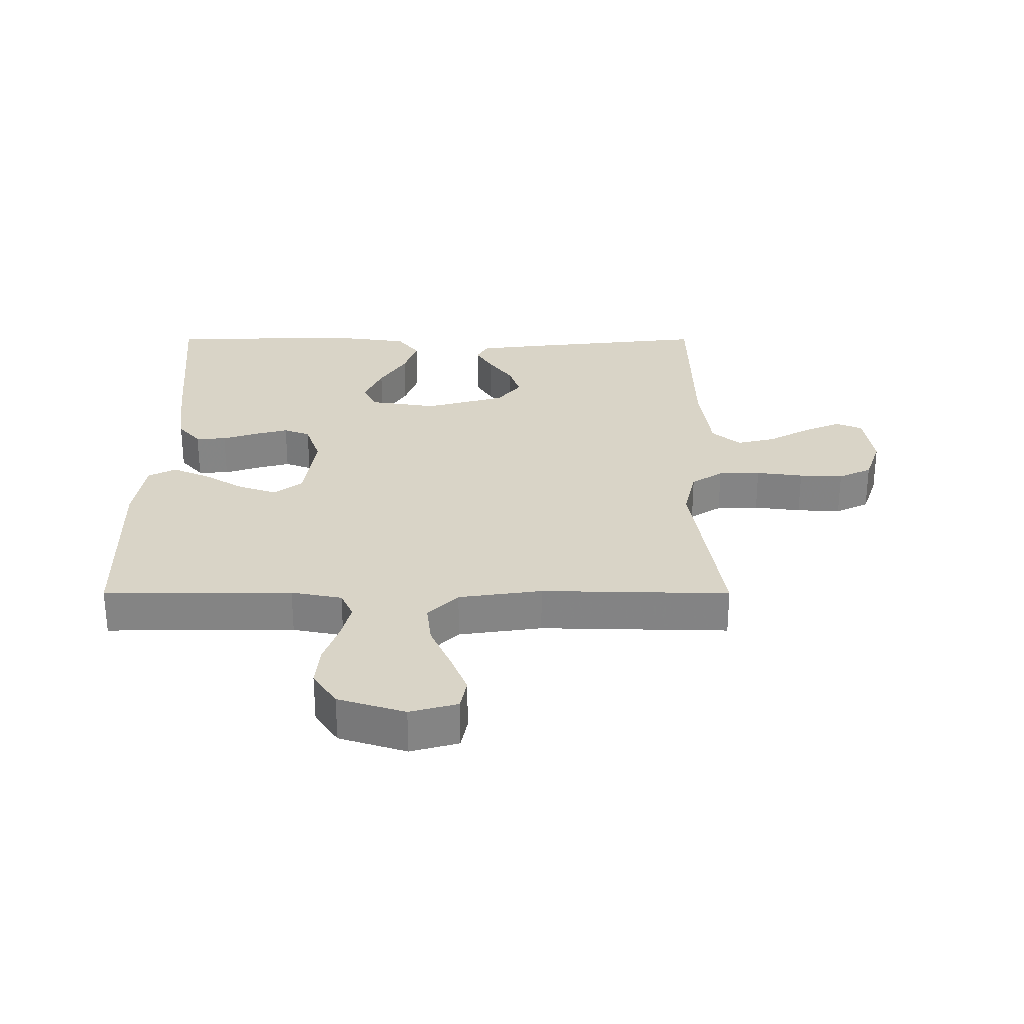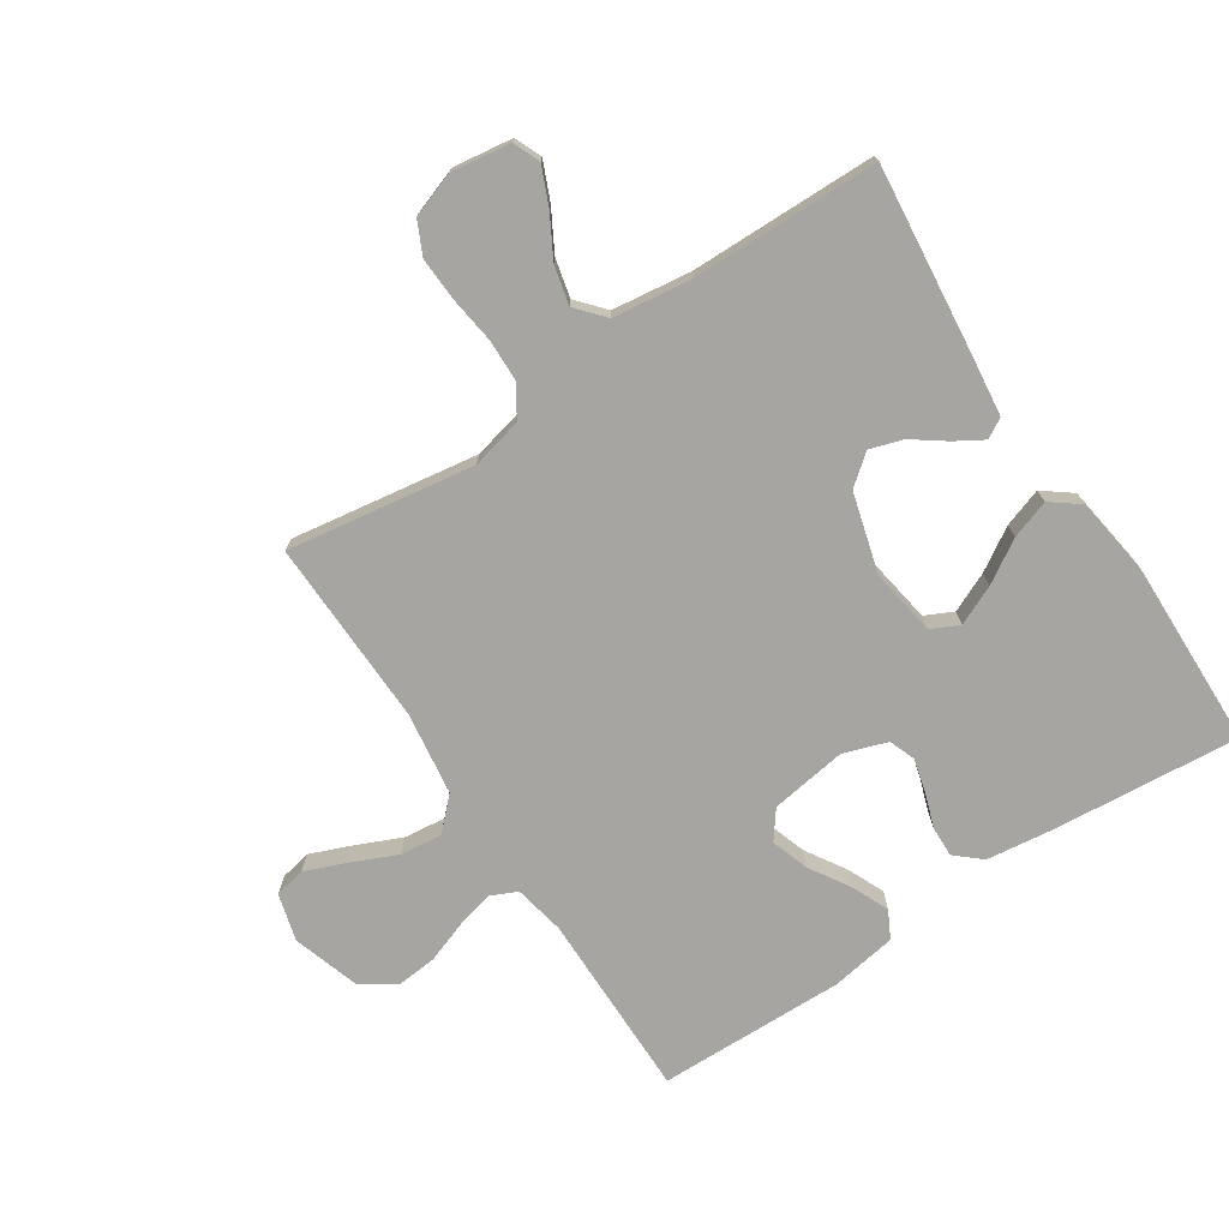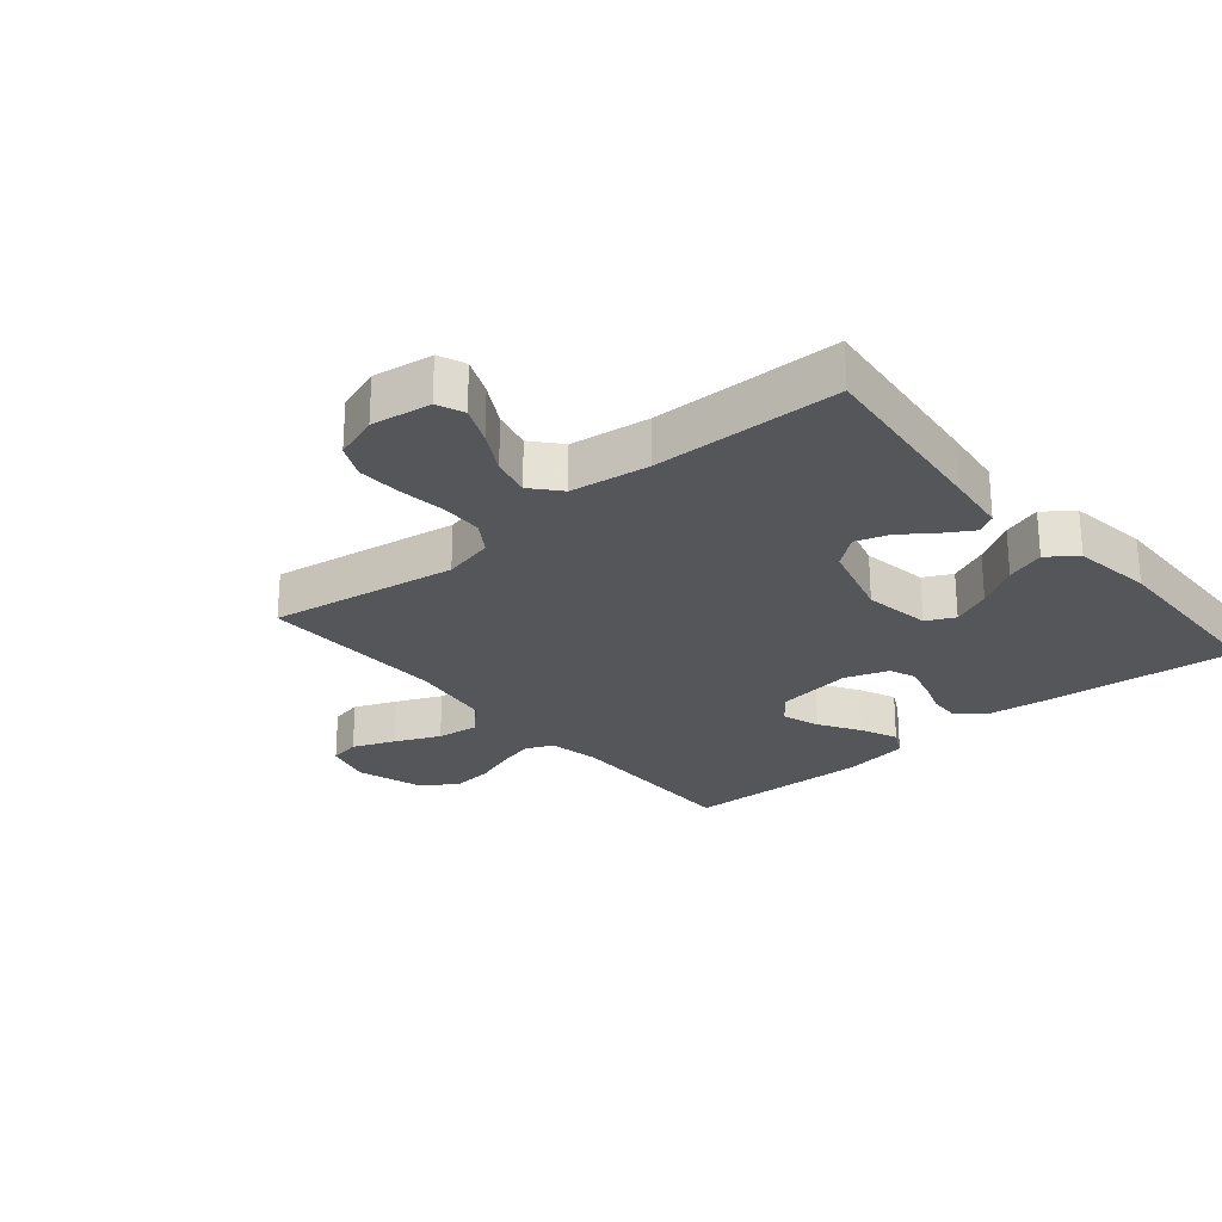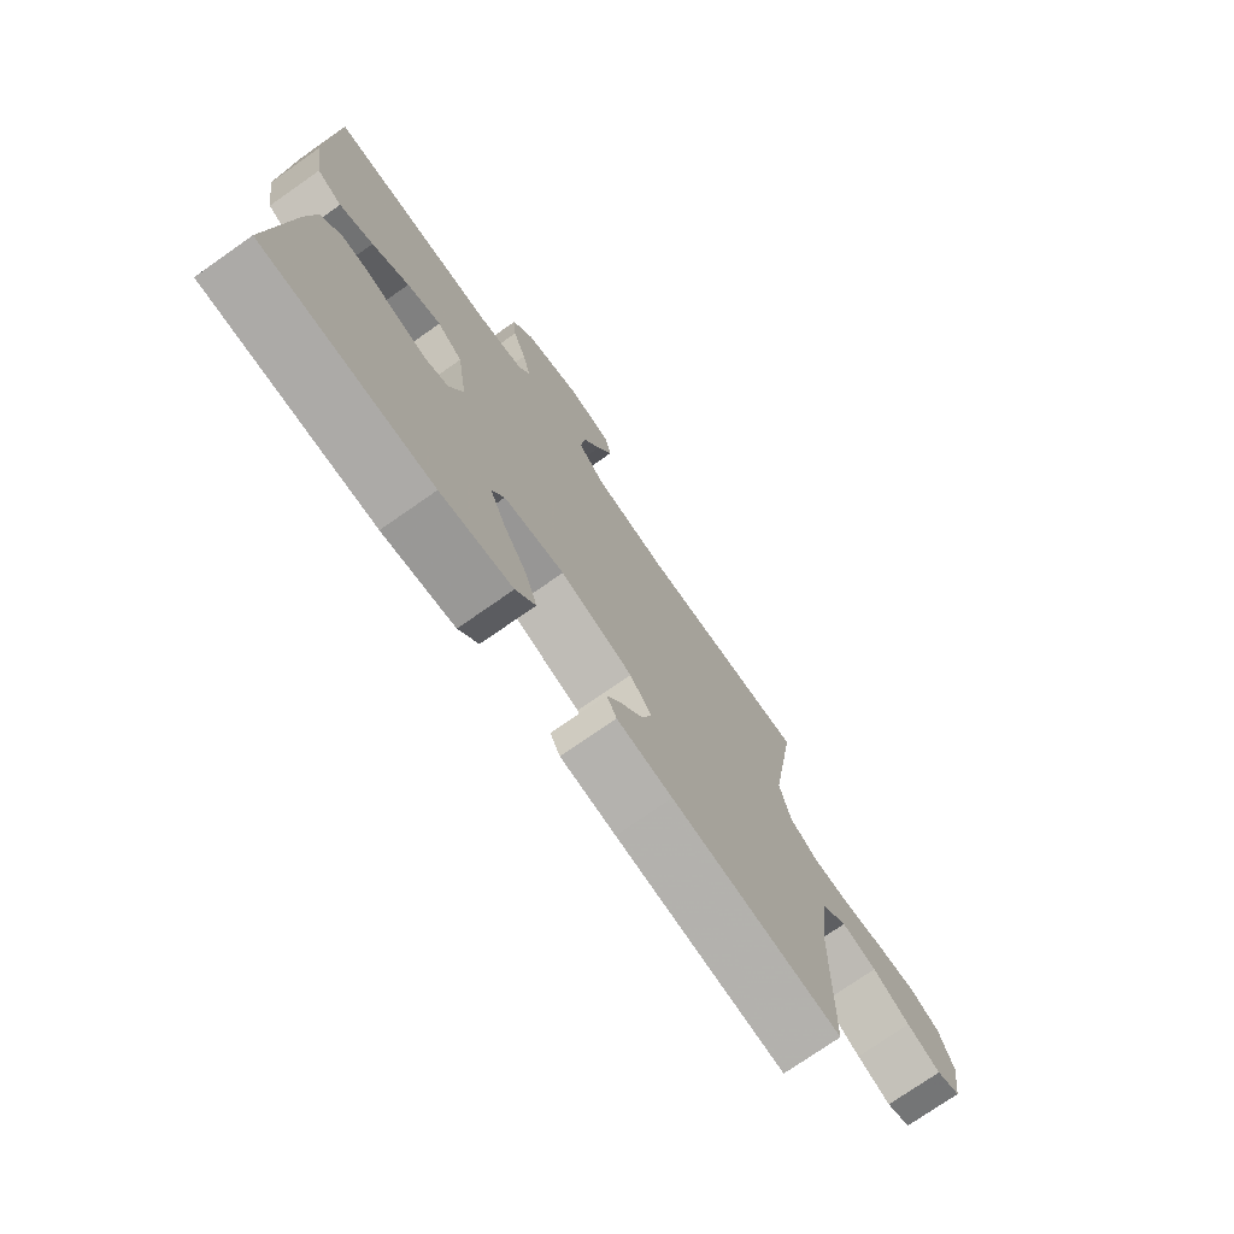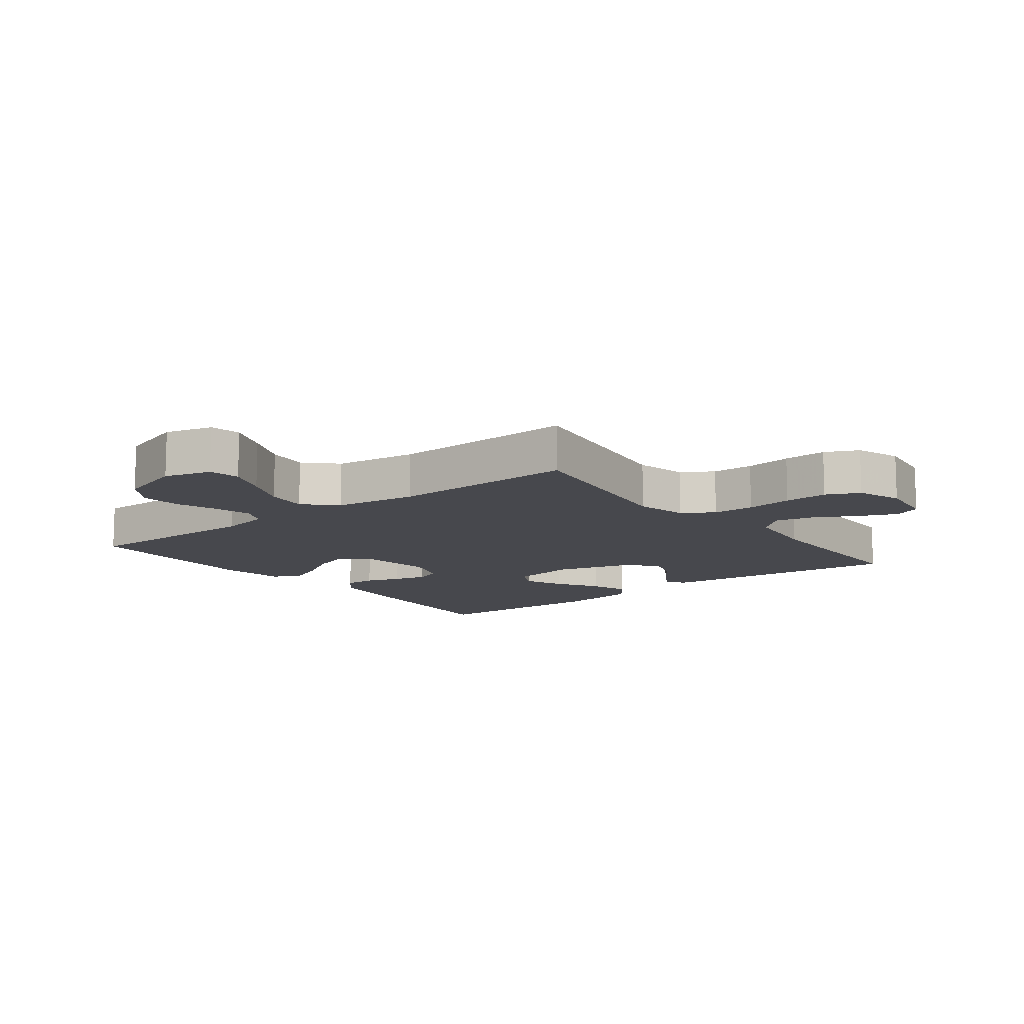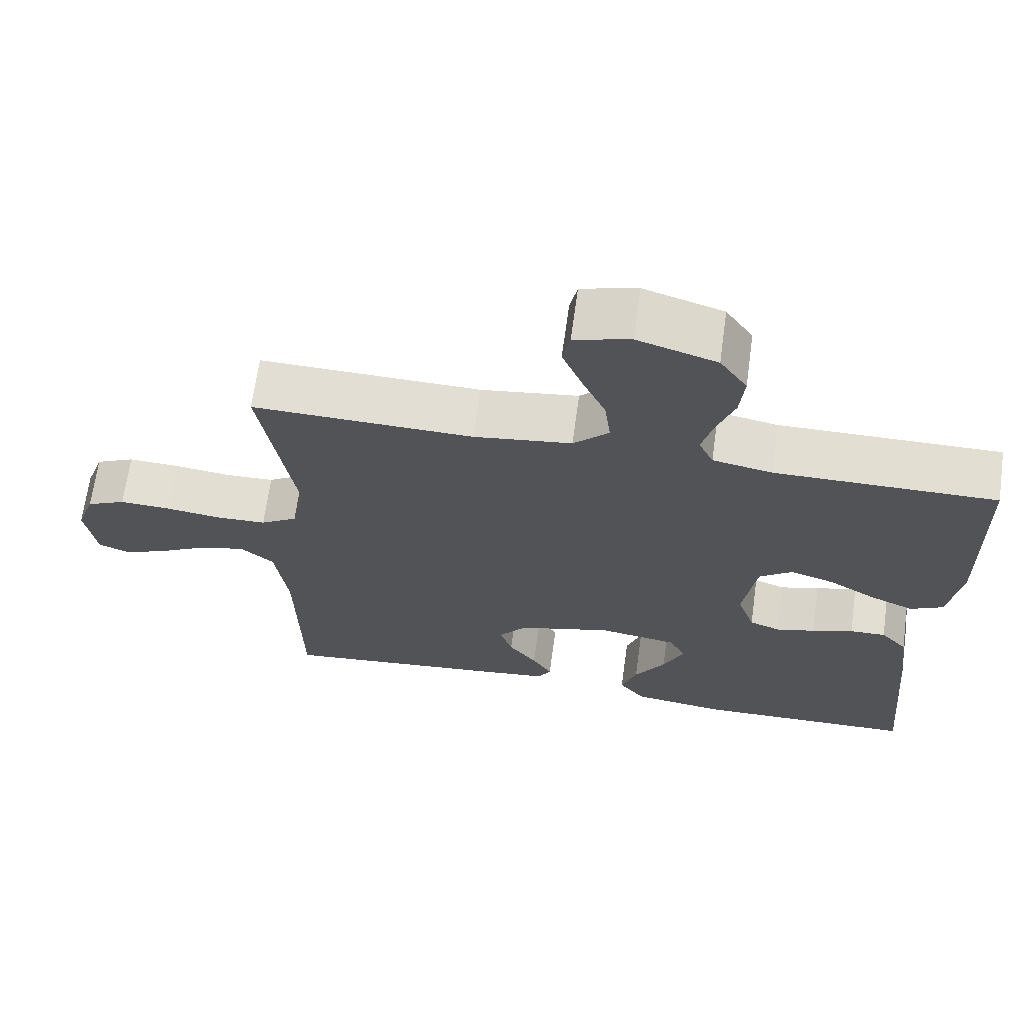
<metadata>
{"format":"obj","ext":"obj","renderer":"f3d","projection":"perspective","resolution":1024,"background":"white","views":[{"elev":28.6,"azim":0.0,"up":"+Y"},{"elev":-73.9,"azim":123.5,"up":"+Y"},{"elev":-25.4,"azim":130.1,"up":"+Y"},{"elev":-74.9,"azim":-55.0,"up":"+Z"},{"elev":-11.8,"azim":37.9,"up":"+Y"},{"elev":67.4,"azim":-172.2,"up":"+Z"}]}
</metadata>
<code>
v -0.5 0.07 -0.5
v -0.473 0.07 -0.2
v -0.459 0.07 -0.092
v -0.423 0.07 -0.051
v -0.374 0.07 -0.053
v -0.318 0.07 -0.072
v -0.265 0.07 -0.086
v -0.223 0.07 -0.07
v -0.199 0.07 0
v -0.217 0.07 0.123
v -0.262 0.07 0.157
v -0.322 0.07 0.137
v -0.387 0.07 0.097
v -0.446 0.07 0.071
v -0.49 0.07 0.094
v -0.507 0.07 0.2
v -0.5 0.07 0.5
v -0.2 0.07 0.498
v -0.119 0.07 0.514
v -0.099 0.07 0.557
v -0.114 0.07 0.616
v -0.138 0.07 0.683
v -0.144 0.07 0.748
v -0.107 0.07 0.803
v 0 0.07 0.837
v 0.076 0.07 0.816
v 0.086 0.07 0.766
v 0.059 0.07 0.699
v 0.027 0.07 0.627
v 0.019 0.07 0.56
v 0.067 0.07 0.512
v 0.2 0.07 0.493
v 0.5 0.07 0.5
v 0.453 0.07 0.2
v 0.472 0.07 0.118
v 0.522 0.07 0.086
v 0.589 0.07 0.084
v 0.664 0.07 0.094
v 0.734 0.07 0.097
v 0.787 0.07 0.072
v 0.812 0.07 0
v 0.798 0.07 -0.095
v 0.755 0.07 -0.113
v 0.695 0.07 -0.087
v 0.629 0.07 -0.05
v 0.567 0.07 -0.035
v 0.522 0.07 -0.074
v 0.505 0.07 -0.2
v 0.5 0.07 -0.5
v 0.2 0.07 -0.467
v 0.102 0.07 -0.455
v 0.084 0.07 -0.423
v 0.111 0.07 -0.378
v 0.149 0.07 -0.326
v 0.166 0.07 -0.273
v 0.128 0.07 -0.225
v 0 0.07 -0.189
v -0.107 0.07 -0.206
v -0.129 0.07 -0.251
v -0.101 0.07 -0.314
v -0.059 0.07 -0.382
v -0.038 0.07 -0.444
v -0.073 0.07 -0.49
v -0.2 0.07 -0.508
v -0.5 0 -0.5
v -0.473 0 -0.2
v -0.459 0 -0.092
v -0.423 0 -0.051
v -0.374 0 -0.053
v -0.318 0 -0.072
v -0.265 0 -0.086
v -0.223 0 -0.07
v -0.199 0 0
v -0.217 0 0.123
v -0.262 0 0.157
v -0.322 0 0.137
v -0.387 0 0.097
v -0.446 0 0.071
v -0.49 0 0.094
v -0.507 0 0.2
v -0.5 0 0.5
v -0.2 0 0.498
v -0.119 0 0.514
v -0.099 0 0.557
v -0.114 0 0.616
v -0.138 0 0.683
v -0.144 0 0.748
v -0.107 0 0.803
v 0 0 0.837
v 0.076 0 0.816
v 0.086 0 0.766
v 0.059 0 0.699
v 0.027 0 0.627
v 0.019 0 0.56
v 0.067 0 0.512
v 0.2 0 0.493
v 0.5 0 0.5
v 0.453 0 0.2
v 0.472 0 0.118
v 0.522 0 0.086
v 0.589 0 0.084
v 0.664 0 0.094
v 0.734 0 0.097
v 0.787 0 0.072
v 0.812 0 0
v 0.798 0 -0.095
v 0.755 0 -0.113
v 0.695 0 -0.087
v 0.629 0 -0.05
v 0.567 0 -0.035
v 0.522 0 -0.074
v 0.505 0 -0.2
v 0.5 0 -0.5
v 0.2 0 -0.467
v 0.102 0 -0.455
v 0.084 0 -0.423
v 0.111 0 -0.378
v 0.149 0 -0.326
v 0.166 0 -0.273
v 0.128 0 -0.225
v 0 0 -0.189
v -0.107 0 -0.206
v -0.129 0 -0.251
v -0.101 0 -0.314
v -0.059 0 -0.382
v -0.038 0 -0.444
v -0.073 0 -0.49
v -0.2 0 -0.508
f 4 5 6
f 3 4 6
f 2 3 6
f 1 2 6
f 64 1 6
f 63 64 6
f 62 63 6
f 61 62 6
f 60 61 6
f 59 60 6 7
f 58 59 7 8
f 57 58 8 9
f 56 57 9 10
f 52 53 54
f 51 52 54
f 50 51 54
f 49 50 54
f 48 49 54
f 47 48 54 55
f 46 47 55 56
f 43 44 45
f 42 43 45
f 41 42 45
f 40 41 45
f 39 40 45
f 38 39 45
f 37 38 45
f 36 37 45 46
f 46 56 10
f 36 46 10
f 35 36 10
f 32 33 34
f 35 10 11
f 34 35 11
f 32 34 11
f 31 32 11
f 27 28 29
f 26 27 29
f 25 26 29
f 24 25 29
f 23 24 29
f 22 23 29
f 21 22 29
f 20 21 29 30
f 30 31 11
f 20 30 11
f 19 20 11
f 16 17 18
f 15 16 18
f 14 15 18
f 13 14 18
f 12 13 18
f 11 12 18 19
f 70 69 68
f 70 68 67
f 70 67 66
f 70 66 65
f 70 65 128
f 70 128 127
f 70 127 126
f 70 126 125
f 70 125 124
f 71 70 124 123
f 72 71 123 122
f 73 72 122 121
f 74 73 121 120
f 118 117 116
f 118 116 115
f 118 115 114
f 118 114 113
f 118 113 112
f 119 118 112 111
f 120 119 111 110
f 109 108 107
f 109 107 106
f 109 106 105
f 109 105 104
f 109 104 103
f 109 103 102
f 109 102 101
f 110 109 101 100
f 74 120 110
f 74 110 100
f 74 100 99
f 98 97 96
f 75 74 99
f 75 99 98
f 75 98 96
f 75 96 95
f 93 92 91
f 93 91 90
f 93 90 89
f 93 89 88
f 93 88 87
f 93 87 86
f 93 86 85
f 94 93 85 84
f 75 95 94
f 75 94 84
f 75 84 83
f 82 81 80
f 82 80 79
f 82 79 78
f 82 78 77
f 82 77 76
f 83 82 76 75
f 1 65 66 2
f 2 66 67 3
f 3 67 68 4
f 4 68 69 5
f 5 69 70 6
f 6 70 71 7
f 7 71 72 8
f 8 72 73 9
f 9 73 74 10
f 10 74 75 11
f 11 75 76 12
f 12 76 77 13
f 13 77 78 14
f 14 78 79 15
f 15 79 80 16
f 16 80 81 17
f 17 81 82 18
f 18 82 83 19
f 19 83 84 20
f 20 84 85 21
f 21 85 86 22
f 22 86 87 23
f 23 87 88 24
f 24 88 89 25
f 25 89 90 26
f 26 90 91 27
f 27 91 92 28
f 28 92 93 29
f 29 93 94 30
f 30 94 95 31
f 31 95 96 32
f 32 96 97 33
f 33 97 98 34
f 34 98 99 35
f 35 99 100 36
f 36 100 101 37
f 37 101 102 38
f 38 102 103 39
f 39 103 104 40
f 40 104 105 41
f 41 105 106 42
f 42 106 107 43
f 43 107 108 44
f 44 108 109 45
f 45 109 110 46
f 46 110 111 47
f 47 111 112 48
f 48 112 113 49
f 49 113 114 50
f 50 114 115 51
f 51 115 116 52
f 52 116 117 53
f 53 117 118 54
f 54 118 119 55
f 55 119 120 56
f 56 120 121 57
f 57 121 122 58
f 58 122 123 59
f 59 123 124 60
f 60 124 125 61
f 61 125 126 62
f 62 126 127 63
f 63 127 128 64
f 64 128 65 1

</code>
